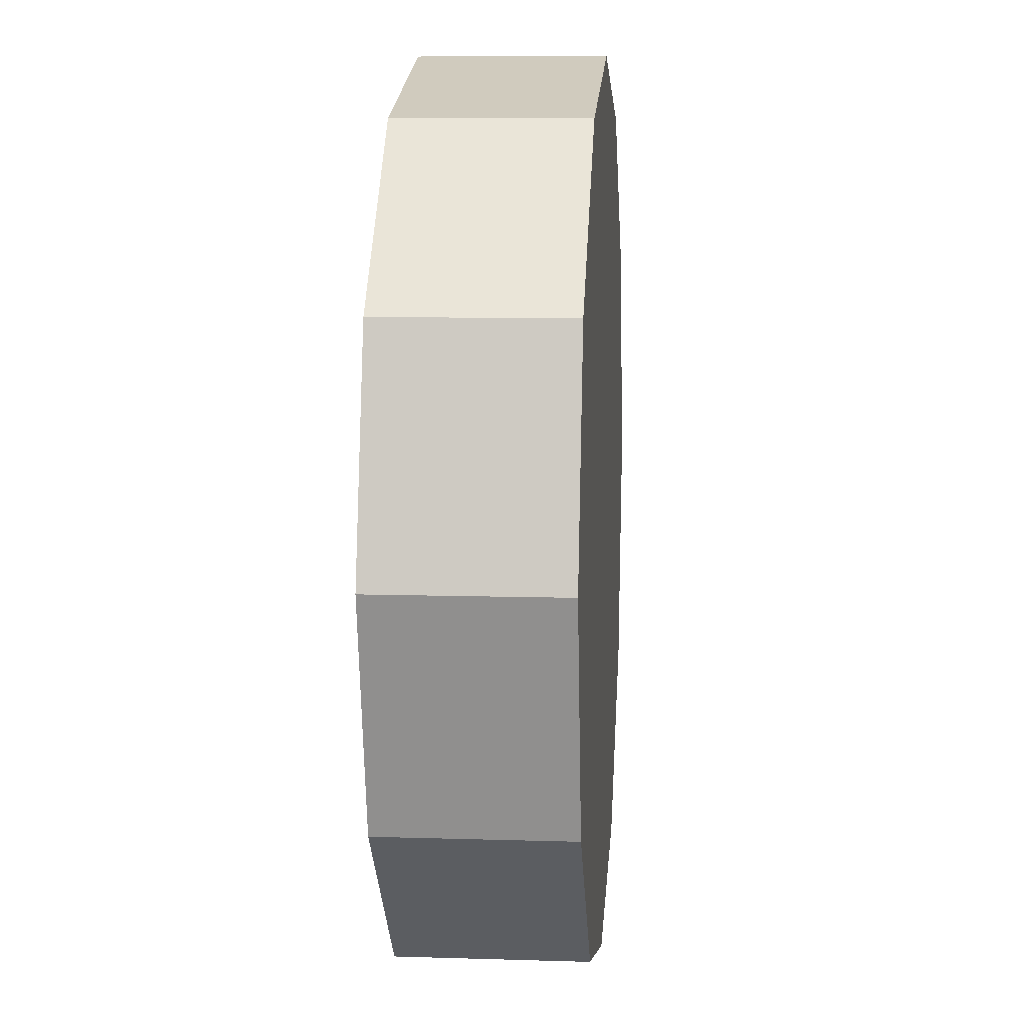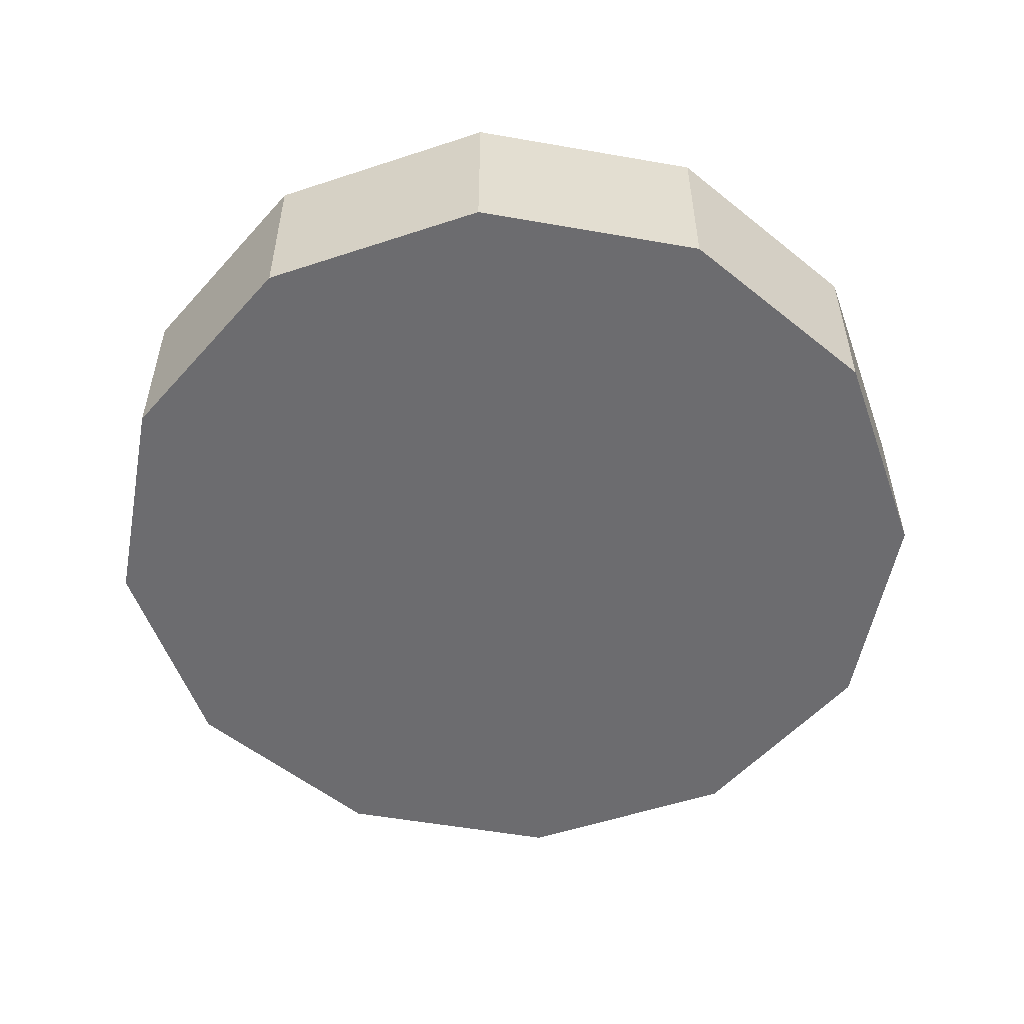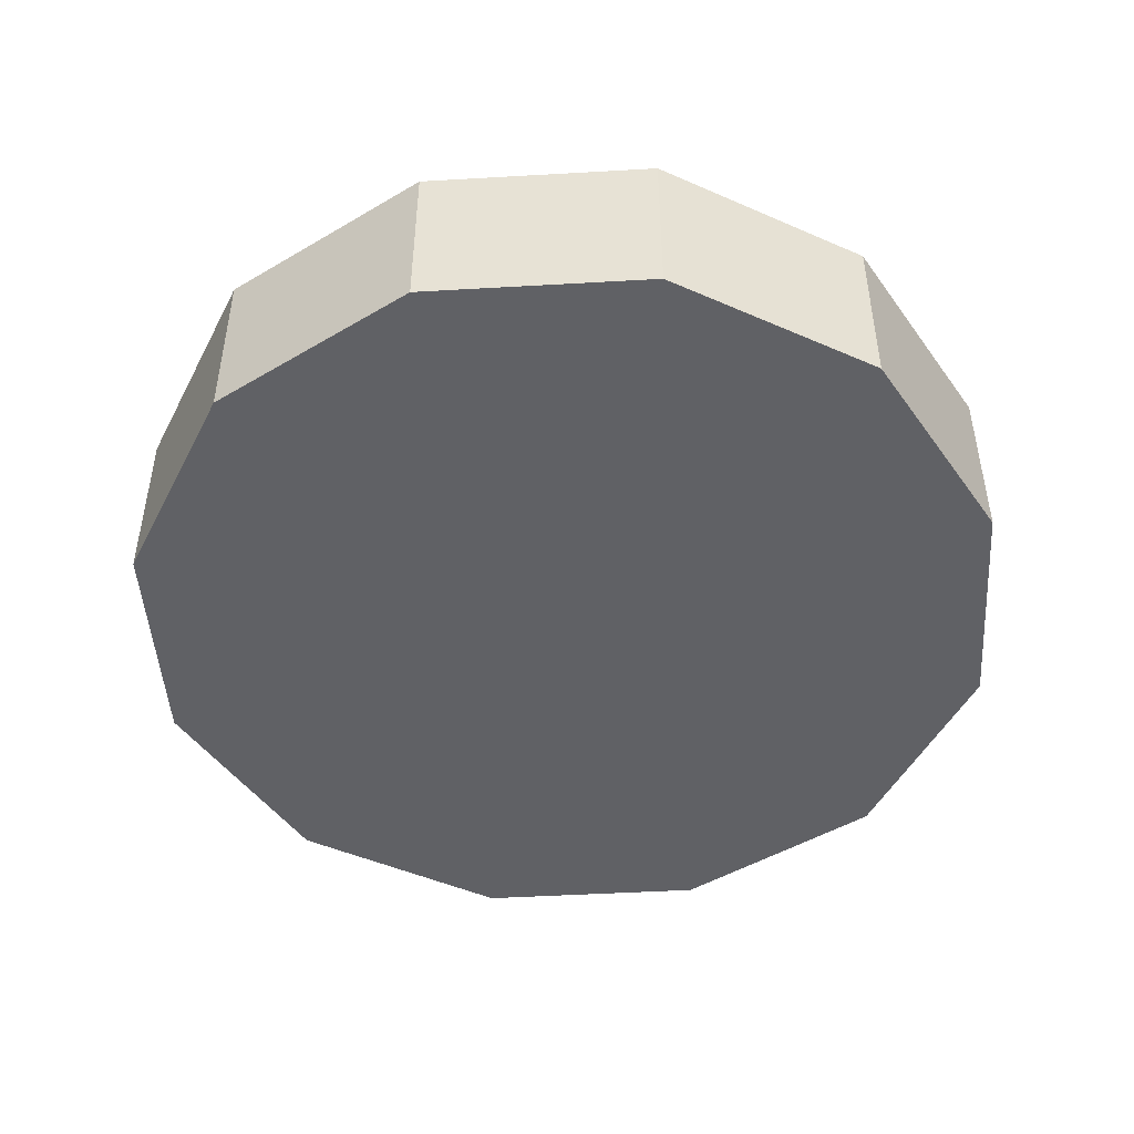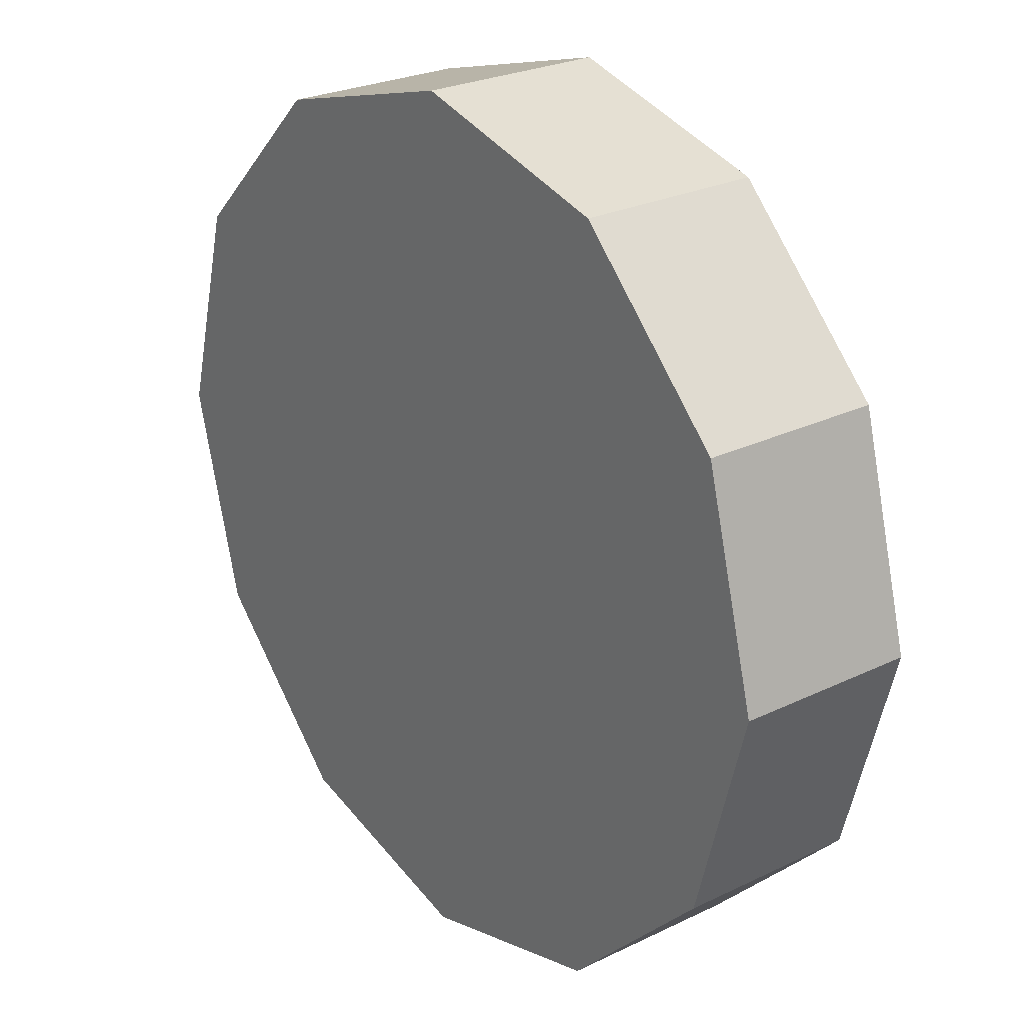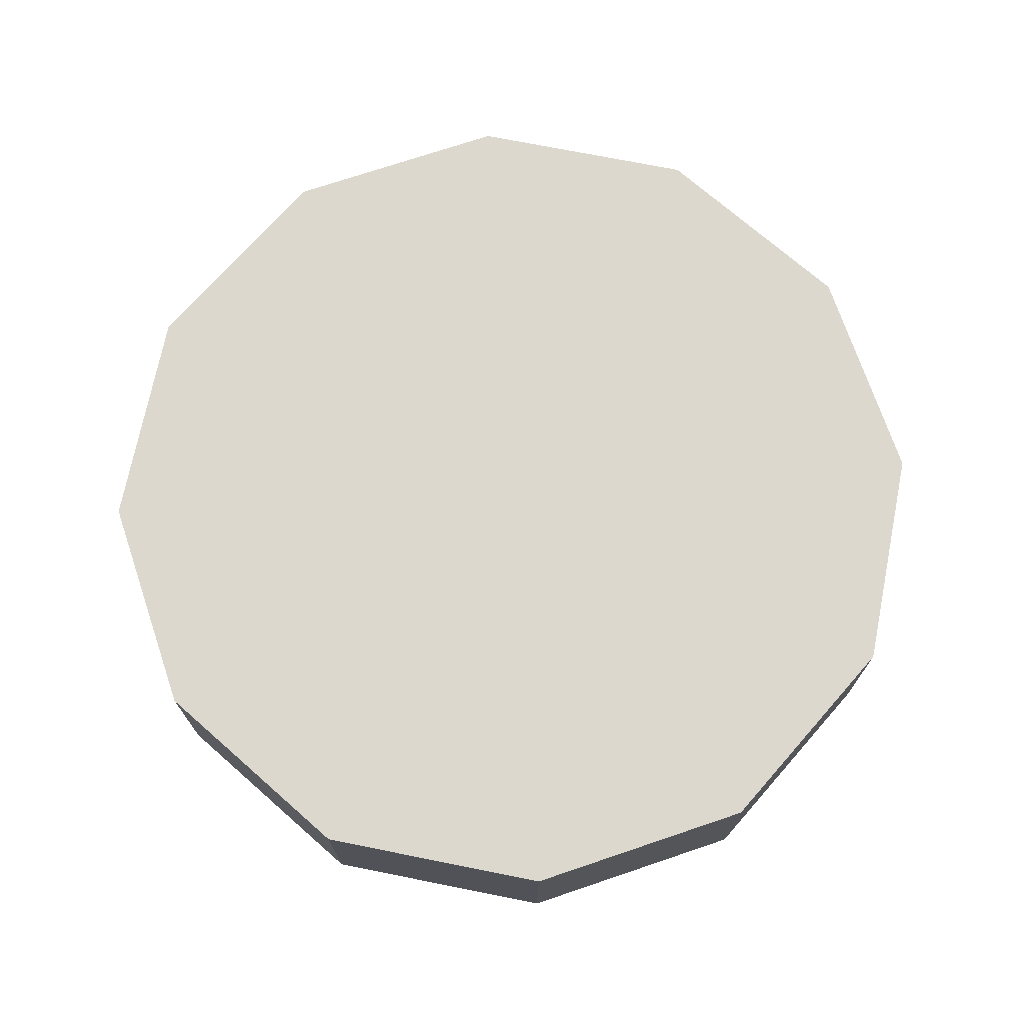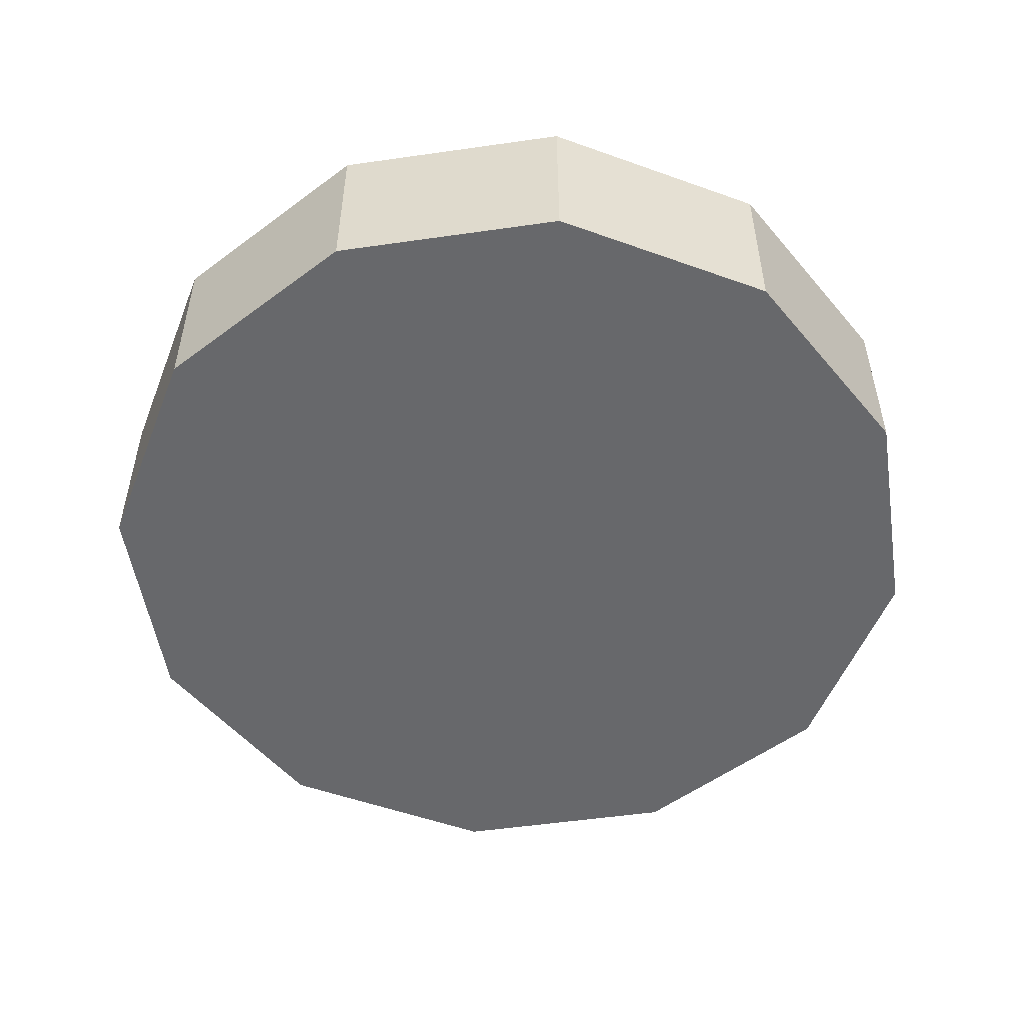
<metadata>
{"format":"obj","ext":"obj","renderer":"f3d","projection":"perspective","resolution":1024,"background":"white","views":[{"elev":8.9,"azim":94.8,"up":"+Z"},{"elev":-53.8,"azim":4.4,"up":"+Y"},{"elev":-47.6,"azim":18.7,"up":"+Y"},{"elev":25.7,"azim":-127.7,"up":"+Z"},{"elev":72.1,"azim":-3.7,"up":"+Y"},{"elev":-52.3,"azim":53.8,"up":"+Y"}]}
</metadata>
<code>
o Cylinder
v 0 -0.205 -1
v 0 0.205 -1
v 0.5 -0.205 -0.866
v 0.5 0.205 -0.866
v 0.866 -0.205 -0.5
v 0.866 0.205 -0.5
v 1 -0.205 0
v 1 0.205 0
v 0.866 -0.205 0.5
v 0.866 0.205 0.5
v 0.5 -0.205 0.866
v 0.5 0.205 0.866
v 0 -0.205 1
v 0 0.205 1
v -0.5 -0.205 0.866
v -0.5 0.205 0.866
v -0.866 -0.205 0.5
v -0.866 0.205 0.5
v -1 -0.205 0
v -1 0.205 0
v -0.866 -0.205 -0.5
v -0.866 0.205 -0.5
v -0.5 -0.205 -0.866
v -0.5 0.205 -0.866
f 1 2 4 3
f 3 4 6 5
f 5 6 8 7
f 7 8 10 9
f 9 10 12 11
f 11 12 14 13
f 13 14 16 15
f 15 16 18 17
f 17 18 20 19
f 19 20 22 21
f 4 2 24 22 20 18 16 14 12 10 8 6
f 21 22 24 23
f 23 24 2 1
f 1 3 5 7 9 11 13 15 17 19 21 23

</code>
